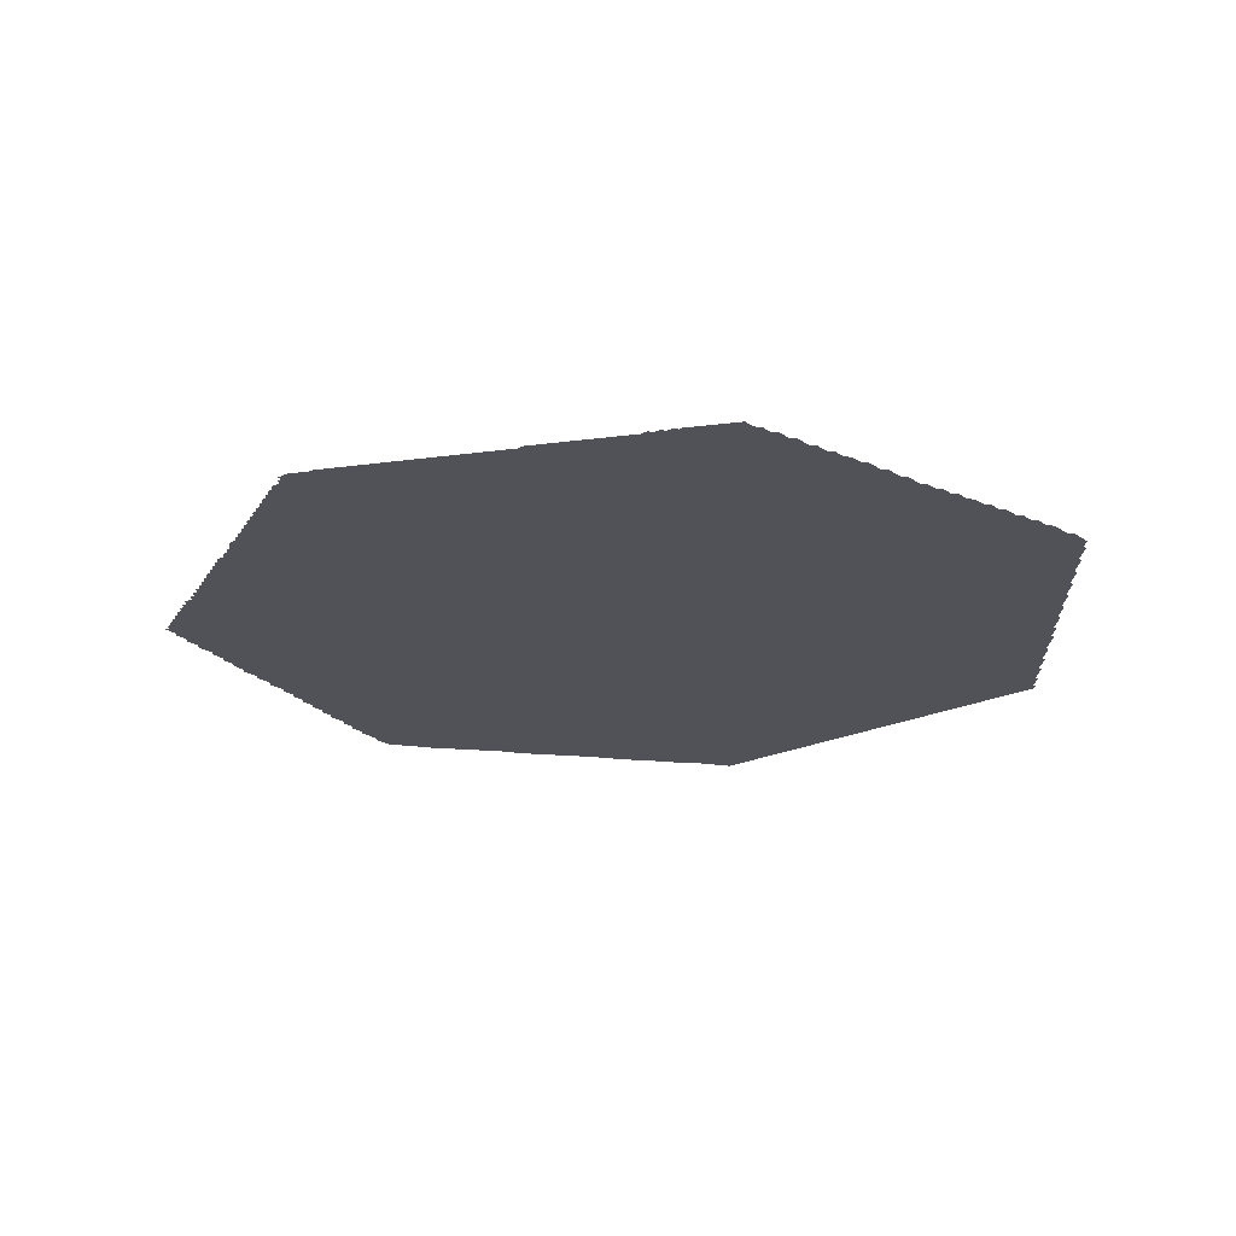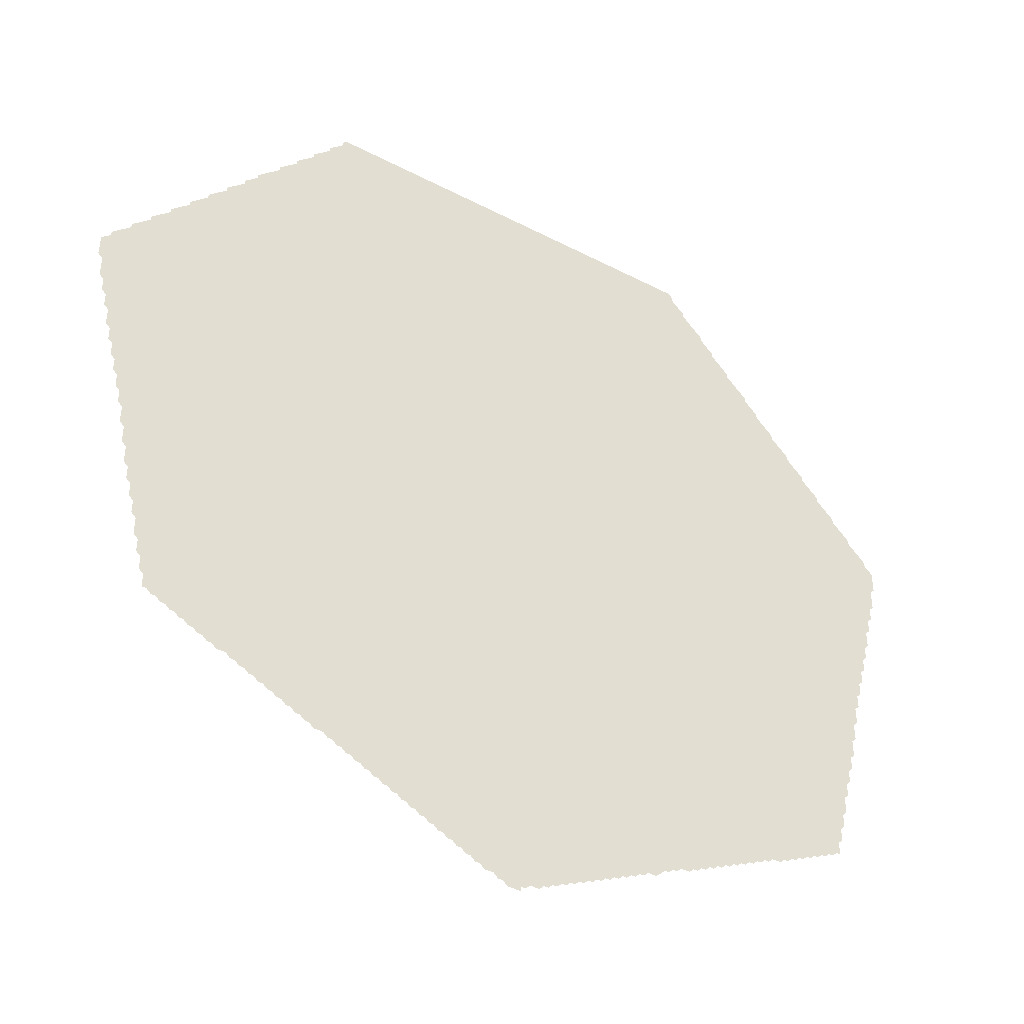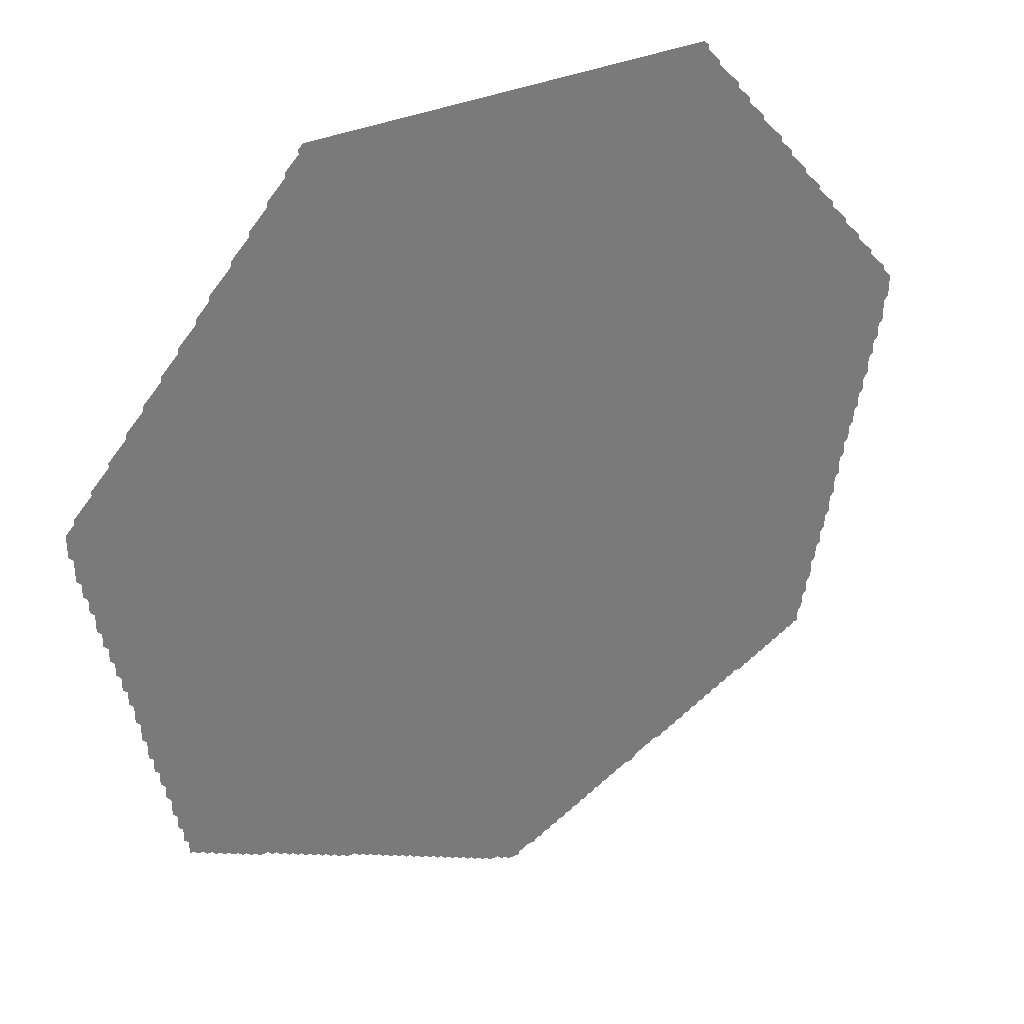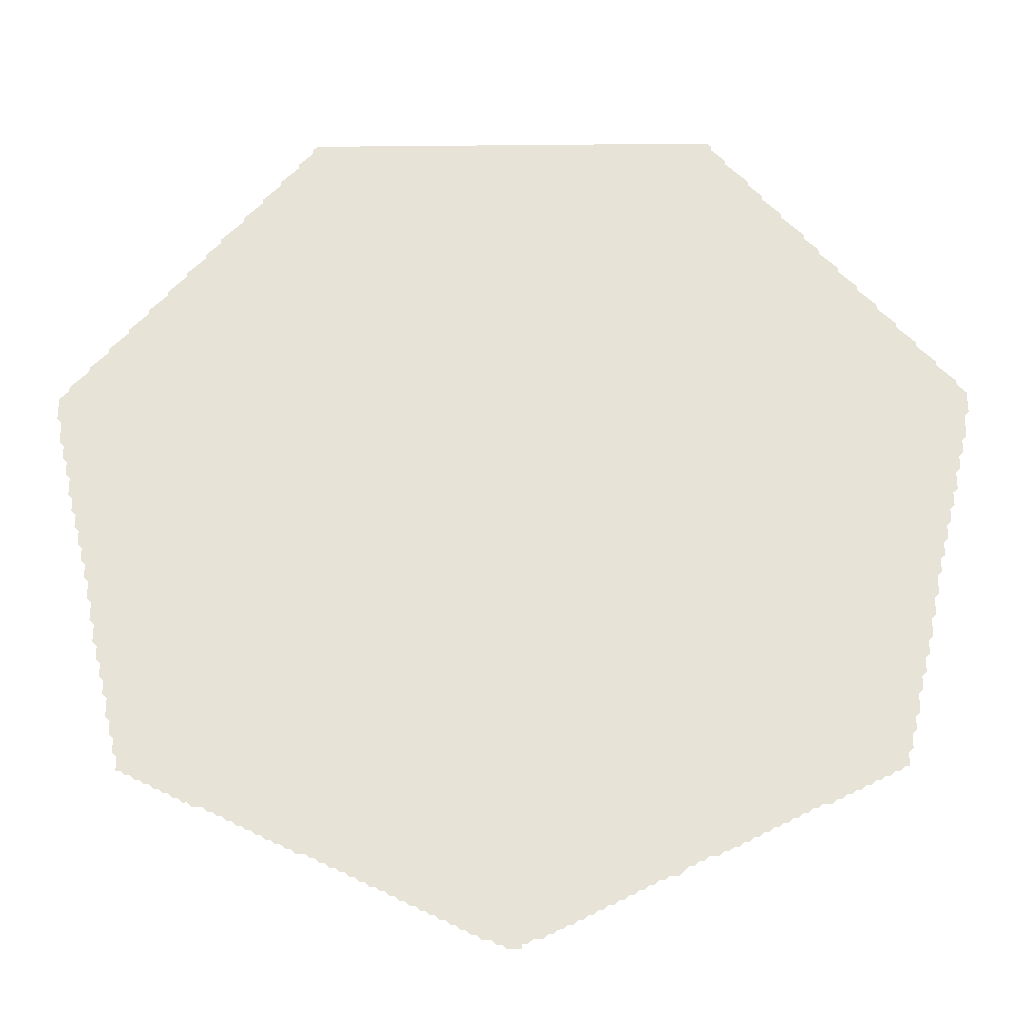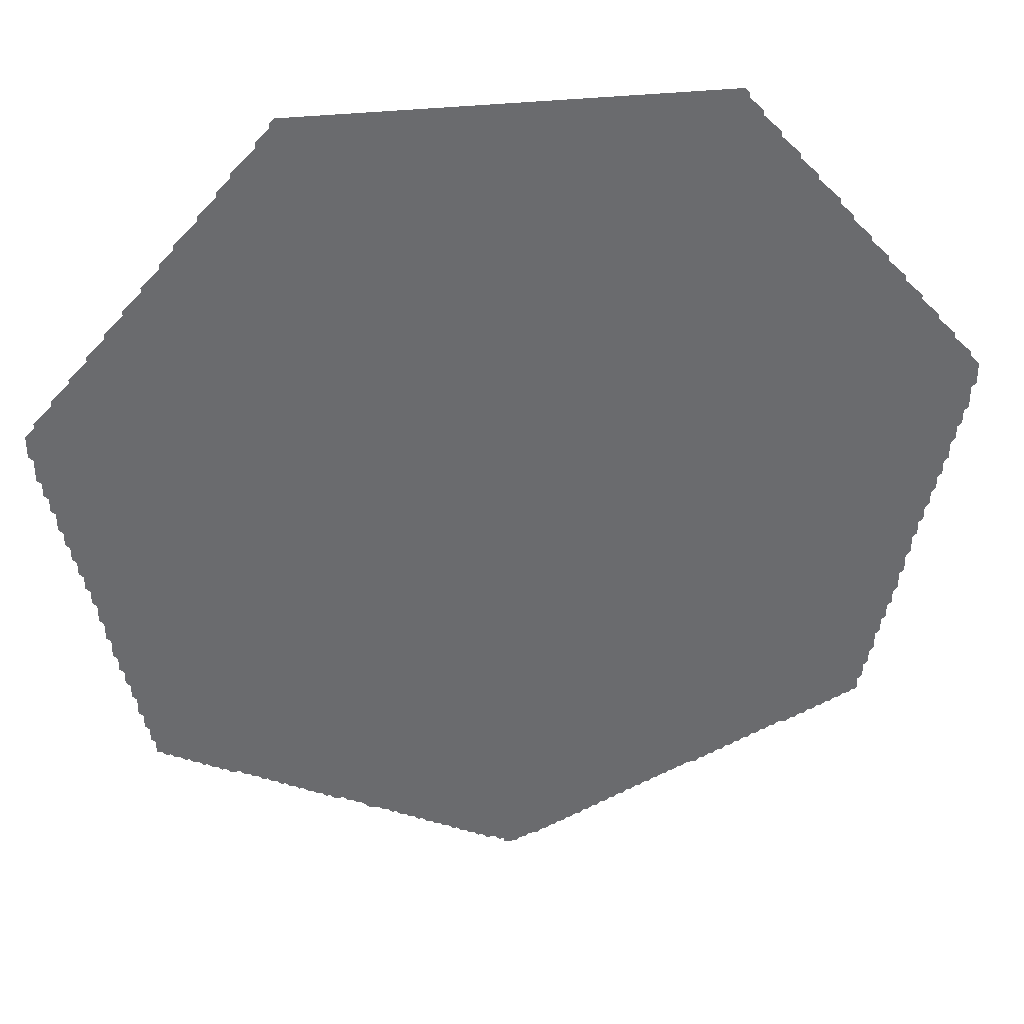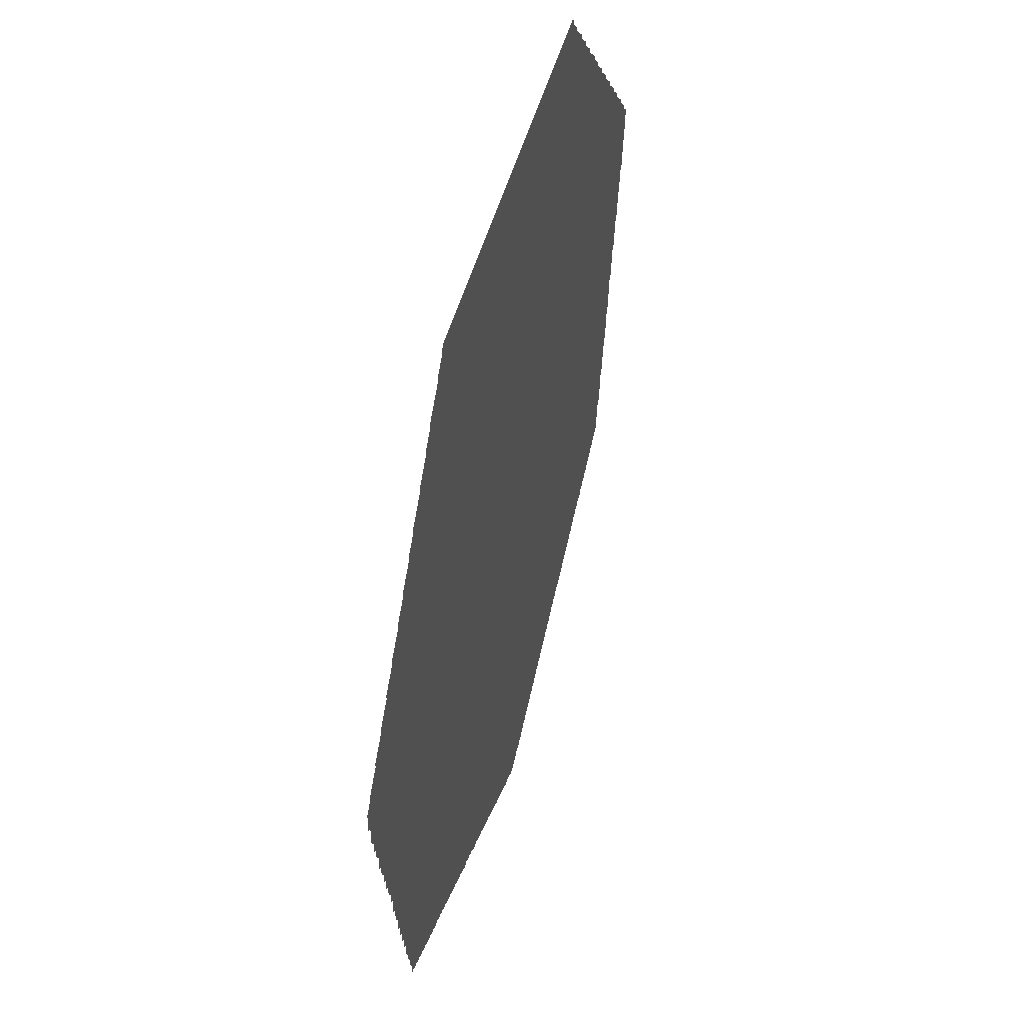
<metadata>
{"format":"obj","ext":"obj","renderer":"f3d","projection":"perspective","resolution":1024,"background":"white","views":[{"elev":-21.5,"azim":-139.6,"up":"+Y"},{"elev":-43.9,"azim":-31.3,"up":"+Z"},{"elev":33.7,"azim":-31.5,"up":"+Z"},{"elev":-29.0,"azim":0.8,"up":"+Z"},{"elev":37.0,"azim":172.2,"up":"+Z"},{"elev":50.0,"azim":105.2,"up":"+Z"}]}
</metadata>
<code>
v -0.02308 0 -0.7769
v -0.03077 0 -0.7692
v -0.03846 0 -0.7692
v -0.04615 0 -0.7615
v -0.06154 0 -0.7615
v -0.06923 0 -0.7538
v -0.07692 0 -0.7538
v -0.08462 0 -0.7462
v -0.09231 0 -0.7462
v -0.1 0 -0.7385
v -0.1077 0 -0.7385
v -0.1154 0 -0.7308
v -0.1231 0 -0.7308
v -0.1308 0 -0.7231
v -0.1385 0 -0.7231
v -0.1462 0 -0.7154
v -0.1538 0 -0.7154
v -0.1615 0 -0.7077
v -0.1692 0 -0.7077
v -0.1769 0 -0.7
v -0.1846 0 -0.7
v -0.1923 0 -0.6923
v -0.2 0 -0.6923
v -0.2077 0 -0.6846
v -0.2154 0 -0.6846
v -0.2231 0 -0.6769
v -0.2308 0 -0.6769
v -0.2385 0 -0.6692
v -0.2462 0 -0.6692
v -0.2538 0 -0.6615
v -0.2615 0 -0.6615
v -0.2692 0 -0.6538
v -0.2769 0 -0.6538
v -0.2846 0 -0.6462
v -0.2923 0 -0.6462
v -0.3 0 -0.6385
v -0.3077 0 -0.6385
v -0.3154 0 -0.6308
v -0.3231 0 -0.6308
v -0.3308 0 -0.6231
v -0.3462 0 -0.6231
v -0.3538 0 -0.6154
v -0.3615 0 -0.6154
v -0.3692 0 -0.6077
v -0.3769 0 -0.6077
v -0.3846 0 -0.6
v -0.3923 0 -0.6
v -0.4 0 -0.5923
v -0.4077 0 -0.5923
v -0.4154 0 -0.5846
v -0.4231 0 -0.5846
v -0.4308 0 -0.5769
v -0.4385 0 -0.5769
v -0.4462 0 -0.5692
v -0.4538 0 -0.5692
v -0.4615 0 -0.5615
v -0.4692 0 -0.5615
v -0.4769 0 -0.5538
v -0.4846 0 -0.5538
v -0.4923 0 -0.5462
v -0.5077 0 -0.5462
v -0.5154 0 -0.5385
v -0.5231 0 -0.5385
v -0.5308 0 -0.5308
v -0.5385 0 -0.5308
v -0.5462 0 -0.5231
v -0.5538 0 -0.5231
v -0.5615 0 -0.5154
v -0.5692 0 -0.5154
v -0.5769 0 -0.5077
v -0.5846 0 -0.5077
v -0.5923 0 -0.5
v -0.6 0 -0.5
v -0.6077 0 -0.4923
v -0.6154 0 -0.4923
v -0.6231 0 -0.4846
v -0.6308 0 -0.4846
v -0.6308 0 -0.4615
v -0.6385 0 -0.4538
v -0.6385 0 -0.4308
v -0.6462 0 -0.4231
v -0.6462 0 -0.4
v -0.6538 0 -0.3923
v -0.6538 0 -0.3615
v -0.6615 0 -0.3538
v -0.6615 0 -0.3308
v -0.6692 0 -0.3231
v -0.6692 0 -0.3
v -0.6769 0 -0.2923
v -0.6769 0 -0.2692
v -0.6846 0 -0.2615
v -0.6846 0 -0.2308
v -0.6923 0 -0.2231
v -0.6923 0 -0.1923
v -0.7 0 -0.1846
v -0.7 0 -0.1538
v -0.7077 0 -0.1462
v -0.7077 0 -0.1231
v -0.7154 0 -0.1154
v -0.7154 0 -0.09231
v -0.7231 0 -0.08462
v -0.7231 0 -0.06154
v -0.7308 0 -0.05385
v -0.7308 0 -0.03077
v -0.7385 0 -0.02308
v -0.7385 0 0
v -0.7462 0 0.007692
v -0.7462 0 0.03846
v -0.7538 0 0.04615
v -0.7538 0 0.06923
v -0.7615 0 0.07692
v -0.7615 0 0.1
v -0.7692 0 0.1077
v -0.7692 0 0.1462
v -0.7769 0 0.1538
v -0.7769 0 0.1923
v -0.7615 0 0.2077
v -0.7615 0 0.2154
v -0.7308 0 0.2462
v -0.7308 0 0.2538
v -0.7 0 0.2846
v -0.7 0 0.2923
v -0.6692 0 0.3231
v -0.6692 0 0.3308
v -0.6385 0 0.3615
v -0.6385 0 0.3692
v -0.6077 0 0.4
v -0.6077 0 0.4077
v -0.5769 0 0.4385
v -0.5769 0 0.4462
v -0.5462 0 0.4769
v -0.5462 0 0.4846
v -0.5231 0 0.5077
v -0.5231 0 0.5154
v -0.4846 0 0.5538
v -0.4846 0 0.5615
v -0.4538 0 0.5923
v -0.4538 0 0.6
v -0.4231 0 0.6308
v -0.4231 0 0.6385
v -0.3923 0 0.6692
v -0.3923 0 0.6769
v -0.3692 0 0.7
v -0.3692 0 0.7077
v -0.3615 0 0.7154
v 0.3308 0 0.7154
v 0.3385 0 0.7077
v 0.3385 0 0.7
v 0.3615 0 0.6769
v 0.3615 0 0.6692
v 0.4 0 0.6308
v 0.4 0 0.6231
v 0.4231 0 0.6
v 0.4231 0 0.5923
v 0.4538 0 0.5615
v 0.4538 0 0.5538
v 0.4923 0 0.5154
v 0.4923 0 0.5077
v 0.5154 0 0.4846
v 0.5154 0 0.4769
v 0.5462 0 0.4462
v 0.5462 0 0.4385
v 0.5769 0 0.4077
v 0.5769 0 0.4
v 0.6077 0 0.3692
v 0.6077 0 0.3615
v 0.6385 0 0.3308
v 0.6385 0 0.3231
v 0.6692 0 0.2923
v 0.6692 0 0.2846
v 0.7 0 0.2538
v 0.7 0 0.2462
v 0.7308 0 0.2154
v 0.7308 0 0.2077
v 0.7462 0 0.1923
v 0.7462 0 0.1538
v 0.7385 0 0.1462
v 0.7385 0 0.1077
v 0.7308 0 0.1
v 0.7308 0 0.07692
v 0.7231 0 0.06923
v 0.7231 0 0.04615
v 0.7154 0 0.03846
v 0.7154 0 0.007692
v 0.7077 0 0
v 0.7077 0 -0.02308
v 0.7 0 -0.03077
v 0.7 0 -0.05385
v 0.6923 0 -0.06154
v 0.6923 0 -0.08462
v 0.6846 0 -0.09231
v 0.6846 0 -0.1154
v 0.6769 0 -0.1231
v 0.6769 0 -0.1462
v 0.6692 0 -0.1538
v 0.6692 0 -0.1846
v 0.6615 0 -0.1923
v 0.6615 0 -0.2231
v 0.6538 0 -0.2308
v 0.6538 0 -0.2615
v 0.6462 0 -0.2692
v 0.6462 0 -0.2923
v 0.6385 0 -0.3
v 0.6385 0 -0.3231
v 0.6308 0 -0.3308
v 0.6308 0 -0.3538
v 0.6231 0 -0.3615
v 0.6231 0 -0.3923
v 0.6154 0 -0.4
v 0.6154 0 -0.4231
v 0.6077 0 -0.4308
v 0.6077 0 -0.4538
v 0.6 0 -0.4615
v 0.6 0 -0.4846
v 0.5923 0 -0.4846
v 0.5846 0 -0.4923
v 0.5769 0 -0.4923
v 0.5692 0 -0.5
v 0.5615 0 -0.5
v 0.5538 0 -0.5077
v 0.5462 0 -0.5077
v 0.5385 0 -0.5154
v 0.5308 0 -0.5154
v 0.5231 0 -0.5231
v 0.5154 0 -0.5231
v 0.5077 0 -0.5308
v 0.5 0 -0.5308
v 0.4923 0 -0.5385
v 0.4846 0 -0.5385
v 0.4769 0 -0.5462
v 0.4615 0 -0.5462
v 0.4538 0 -0.5538
v 0.4462 0 -0.5538
v 0.4385 0 -0.5615
v 0.4308 0 -0.5615
v 0.4231 0 -0.5692
v 0.4154 0 -0.5692
v 0.4077 0 -0.5769
v 0.4 0 -0.5769
v 0.3923 0 -0.5846
v 0.3846 0 -0.5846
v 0.3769 0 -0.5923
v 0.3692 0 -0.5923
v 0.3615 0 -0.6
v 0.3538 0 -0.6
v 0.3462 0 -0.6077
v 0.3385 0 -0.6077
v 0.3308 0 -0.6154
v 0.3231 0 -0.6154
v 0.3154 0 -0.6231
v 0.3077 0 -0.6231
v 0.3 0 -0.6308
v 0.2846 0 -0.6308
v 0.2769 0 -0.6385
v 0.2692 0 -0.6385
v 0.2615 0 -0.6462
v 0.2538 0 -0.6462
v 0.2385 0 -0.6615
v 0.2231 0 -0.6615
v 0.2154 0 -0.6692
v 0.2077 0 -0.6692
v 0.2 0 -0.6769
v 0.1923 0 -0.6769
v 0.1846 0 -0.6846
v 0.1769 0 -0.6846
v 0.1692 0 -0.6923
v 0.1615 0 -0.6923
v 0.1538 0 -0.7
v 0.1462 0 -0.7
v 0.1385 0 -0.7077
v 0.1308 0 -0.7077
v 0.1231 0 -0.7154
v 0.1154 0 -0.7154
v 0.1077 0 -0.7231
v 0.1 0 -0.7231
v 0.09231 0 -0.7308
v 0.08462 0 -0.7308
v 0.07692 0 -0.7385
v 0.06923 0 -0.7385
v 0.06154 0 -0.7462
v 0.05385 0 -0.7462
v 0.04615 0 -0.7538
v 0.03846 0 -0.7538
v 0.03077 0 -0.7615
v 0.01538 0 -0.7615
v 0.007692 0 -0.7692
v 0 0 -0.7692
v 0 0 -0.7769
f 288 1 2
f 2 3 4
f 288 2 4
f 4 5 6
f 6 7 8
f 4 6 8
f 288 4 8
f 8 9 10
f 288 8 10
f 10 11 12
f 288 10 12
f 12 13 14
f 288 12 14
f 14 15 16
f 288 14 16
f 16 17 18
f 288 16 18
f 18 19 20
f 288 18 20
f 20 21 22
f 288 20 22
f 22 23 24
f 288 22 24
f 24 25 26
f 288 24 26
f 26 27 28
f 288 26 28
f 28 29 30
f 288 28 30
f 30 31 32
f 288 30 32
f 32 33 34
f 288 32 34
f 34 35 36
f 288 34 36
f 36 37 38
f 288 36 38
f 38 39 40
f 288 38 40
f 40 41 42
f 42 43 44
f 40 42 44
f 44 45 46
f 40 44 46
f 46 47 48
f 40 46 48
f 48 49 50
f 40 48 50
f 50 51 52
f 40 50 52
f 52 53 54
f 40 52 54
f 288 40 54
f 54 55 56
f 288 54 56
f 56 57 58
f 288 56 58
f 58 59 60
f 288 58 60
f 60 61 62
f 62 63 64
f 60 62 64
f 64 65 66
f 60 64 66
f 66 67 68
f 60 66 68
f 68 69 70
f 60 68 70
f 70 71 72
f 60 70 72
f 72 73 74
f 60 72 74
f 74 75 76
f 60 74 76
f 288 60 76
f 76 77 78
f 288 76 78
f 288 78 79
f 288 79 80
f 288 80 81
f 288 81 82
f 288 82 83
f 288 83 84
f 288 84 85
f 288 85 86
f 288 86 87
f 288 87 88
f 288 88 89
f 288 89 90
f 288 90 91
f 288 91 92
f 288 92 93
f 288 93 94
f 288 94 95
f 288 95 96
f 288 96 97
f 288 97 98
f 288 98 99
f 288 99 100
f 288 100 101
f 288 101 102
f 288 102 103
f 288 103 104
f 104 105 106
f 288 104 106
f 106 107 108
f 288 106 108
f 108 109 110
f 288 108 110
f 110 111 112
f 288 110 112
f 112 113 114
f 288 112 114
f 114 115 116
f 288 114 116
f 288 116 117
f 288 117 118
f 288 118 119
f 288 119 120
f 288 120 121
f 288 121 122
f 288 122 123
f 288 123 124
f 288 124 125
f 288 125 126
f 288 126 127
f 288 127 128
f 288 128 129
f 288 129 130
f 288 130 131
f 288 131 132
f 288 132 133
f 288 133 134
f 288 134 135
f 288 135 136
f 288 136 137
f 288 137 138
f 288 138 139
f 288 139 140
f 288 140 141
f 288 141 142
f 288 142 143
f 288 143 144
f 288 144 145
f 145 146 147
f 145 147 148
f 145 148 149
f 145 149 150
f 145 150 151
f 145 151 152
f 145 152 153
f 145 153 154
f 145 154 155
f 145 155 156
f 145 156 157
f 145 157 158
f 145 158 159
f 145 159 160
f 145 160 161
f 145 161 162
f 145 162 163
f 145 163 164
f 145 164 165
f 145 165 166
f 145 166 167
f 145 167 168
f 145 168 169
f 145 169 170
f 145 170 171
f 145 171 172
f 145 172 173
f 145 173 174
f 145 174 175
f 145 175 176
f 145 176 177
f 145 177 178
f 145 178 179
f 145 179 180
f 145 180 181
f 145 181 182
f 145 182 183
f 145 183 184
f 145 184 185
f 145 185 186
f 145 186 187
f 145 187 188
f 145 188 189
f 145 189 190
f 145 190 191
f 145 191 192
f 145 192 193
f 145 193 194
f 145 194 195
f 145 195 196
f 145 196 197
f 145 197 198
f 145 198 199
f 145 199 200
f 145 200 201
f 145 201 202
f 145 202 203
f 145 203 204
f 145 204 205
f 145 205 206
f 145 206 207
f 145 207 208
f 145 208 209
f 145 209 210
f 145 210 211
f 145 211 212
f 145 212 213
f 145 213 214
f 145 214 215
f 145 215 216
f 145 216 217
f 145 217 218
f 145 218 219
f 145 219 220
f 145 220 221
f 145 221 222
f 145 222 223
f 145 223 224
f 145 224 225
f 145 225 226
f 145 226 227
f 145 227 228
f 145 228 229
f 145 229 230
f 145 230 231
f 145 231 232
f 145 232 233
f 145 233 234
f 145 234 235
f 145 235 236
f 145 236 237
f 145 237 238
f 145 238 239
f 145 239 240
f 145 240 241
f 145 241 242
f 145 242 243
f 145 243 244
f 145 244 245
f 145 245 246
f 145 246 247
f 145 247 248
f 145 248 249
f 145 249 250
f 145 250 251
f 145 251 252
f 145 252 253
f 145 253 254
f 145 254 255
f 145 255 256
f 145 256 257
f 145 257 258
f 145 258 259
f 145 259 260
f 145 260 261
f 145 261 262
f 145 262 263
f 145 263 264
f 145 264 265
f 145 265 266
f 145 266 267
f 145 267 268
f 145 268 269
f 145 269 270
f 145 270 271
f 145 271 272
f 145 272 273
f 145 273 274
f 145 274 275
f 145 275 276
f 145 276 277
f 145 277 278
f 145 278 279
f 145 279 280
f 145 280 281
f 145 281 282
f 145 282 283
f 145 283 284
f 145 284 285
f 145 285 286
f 145 286 287
f 288 145 287

</code>
